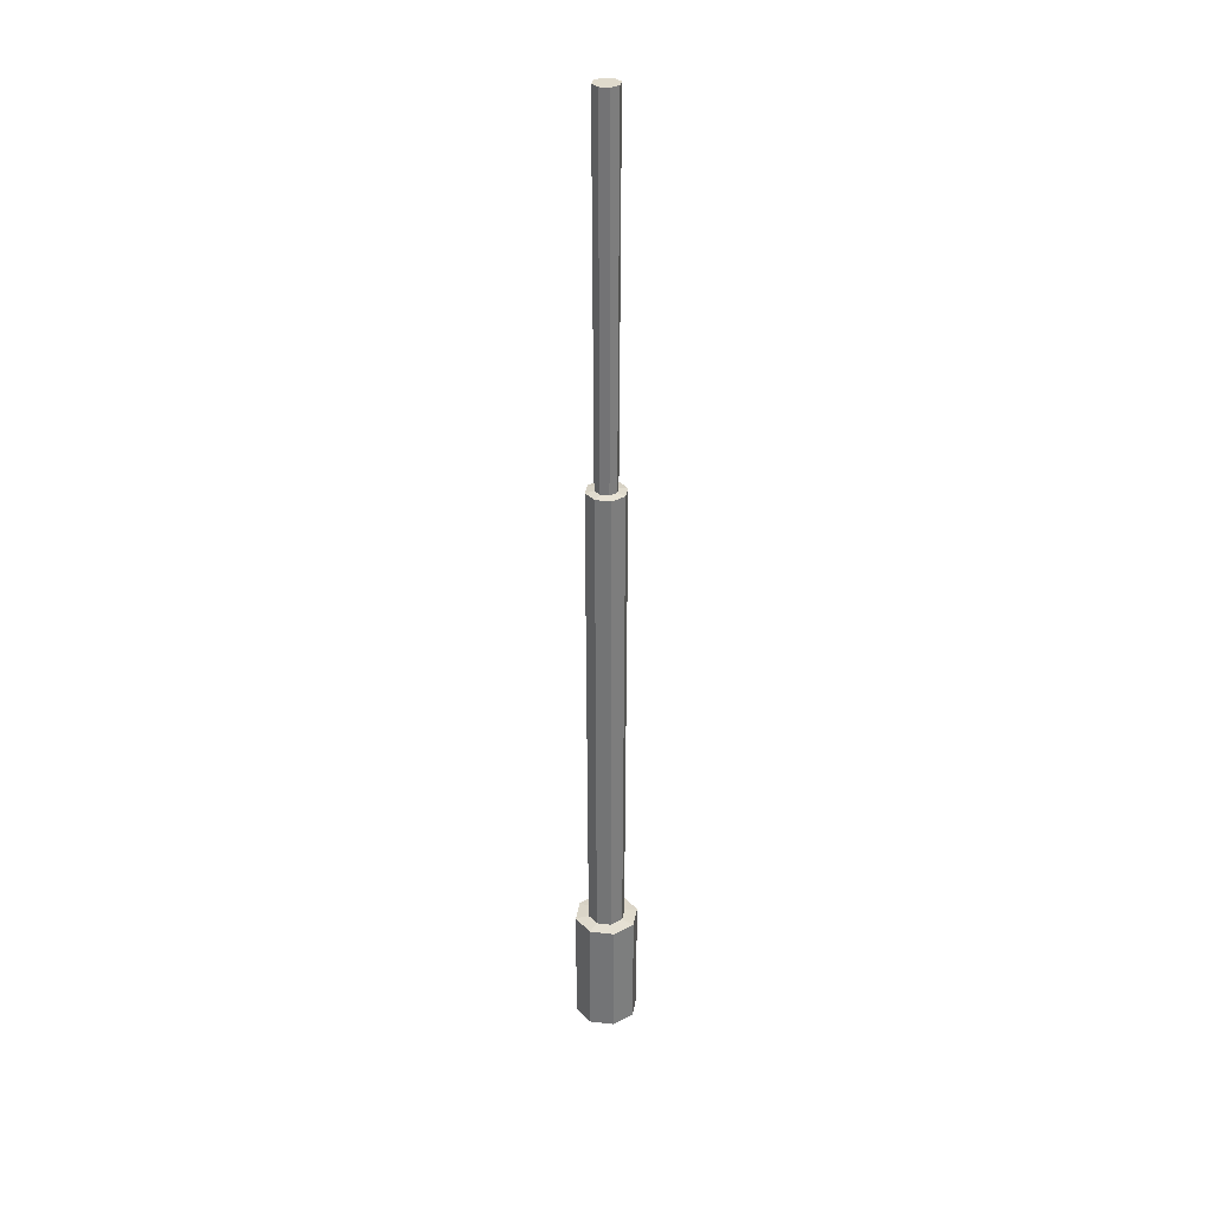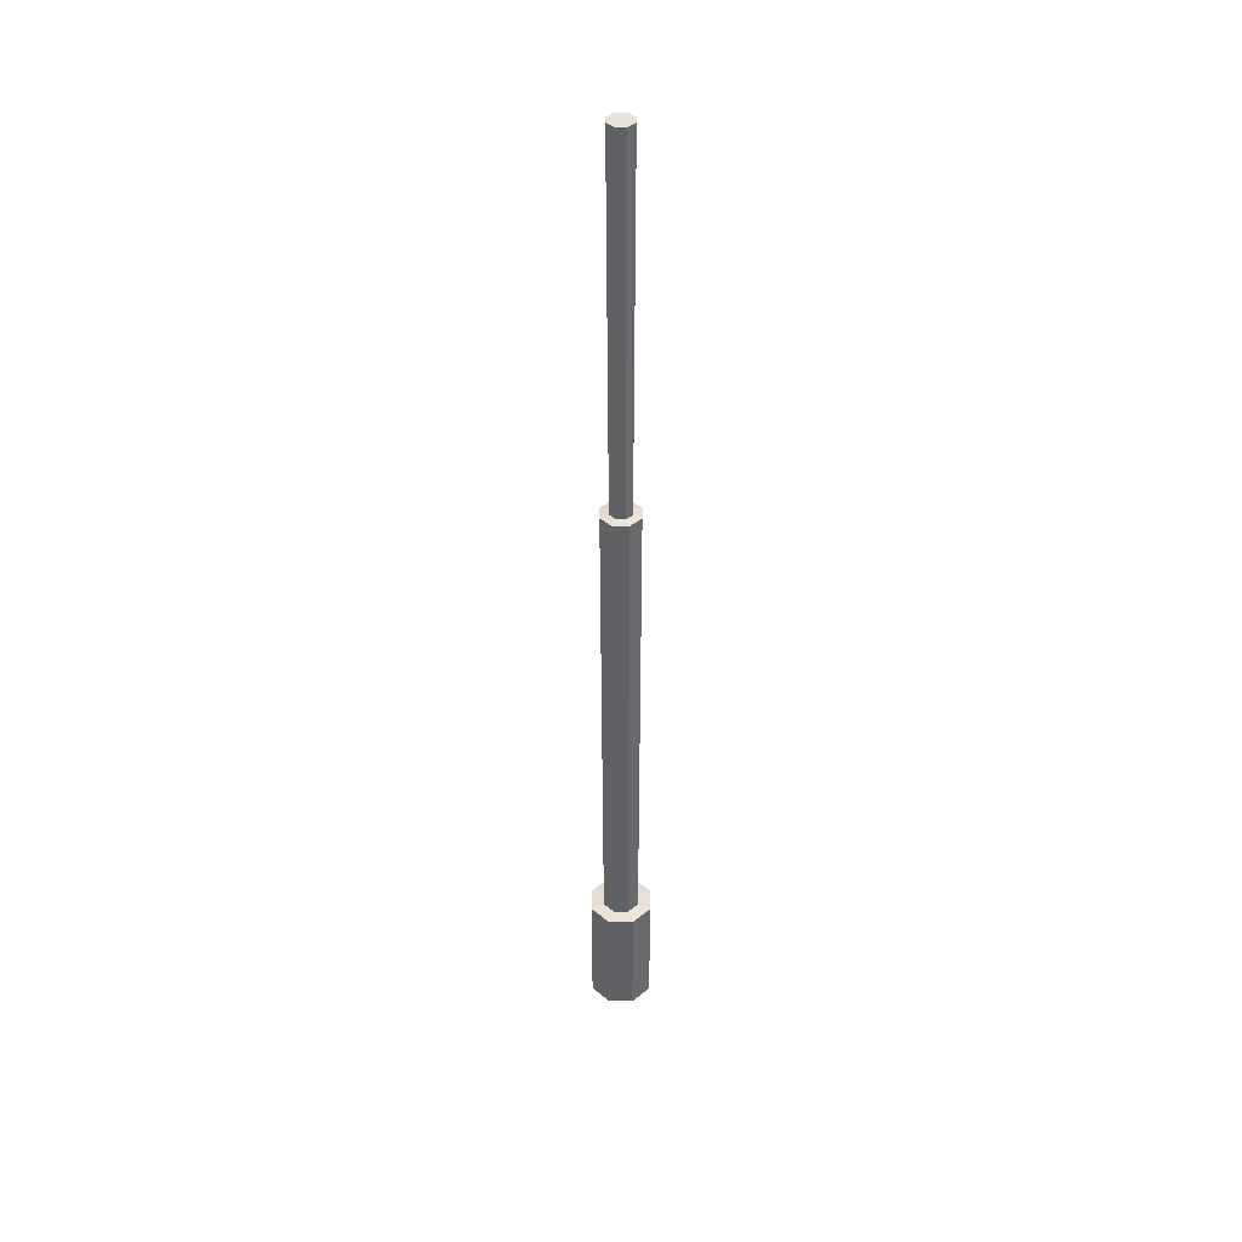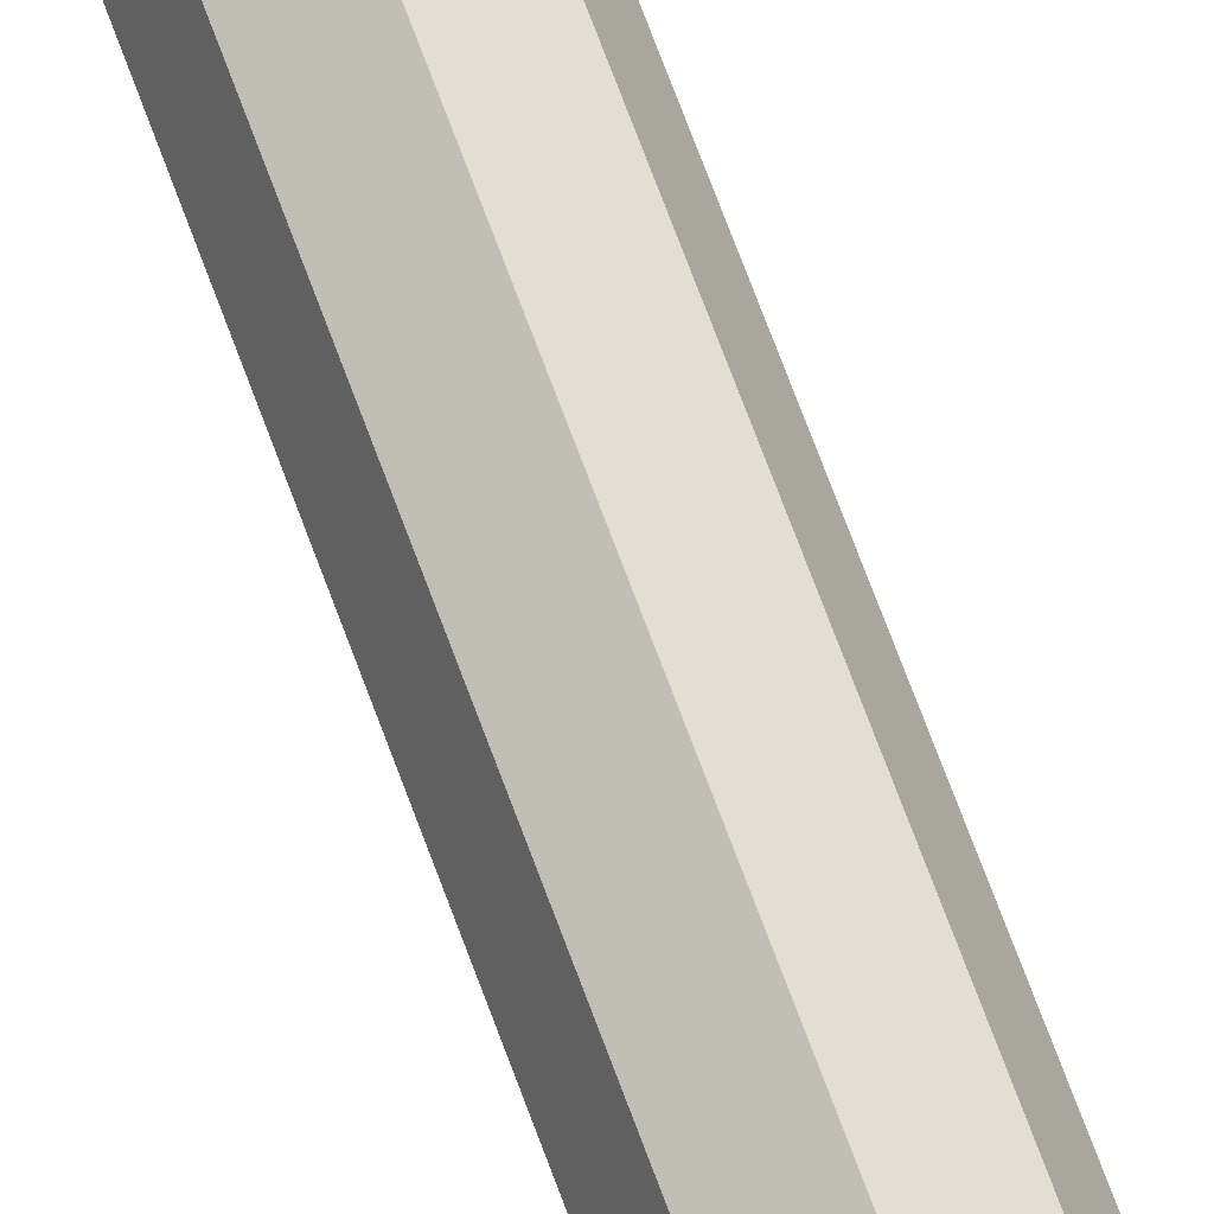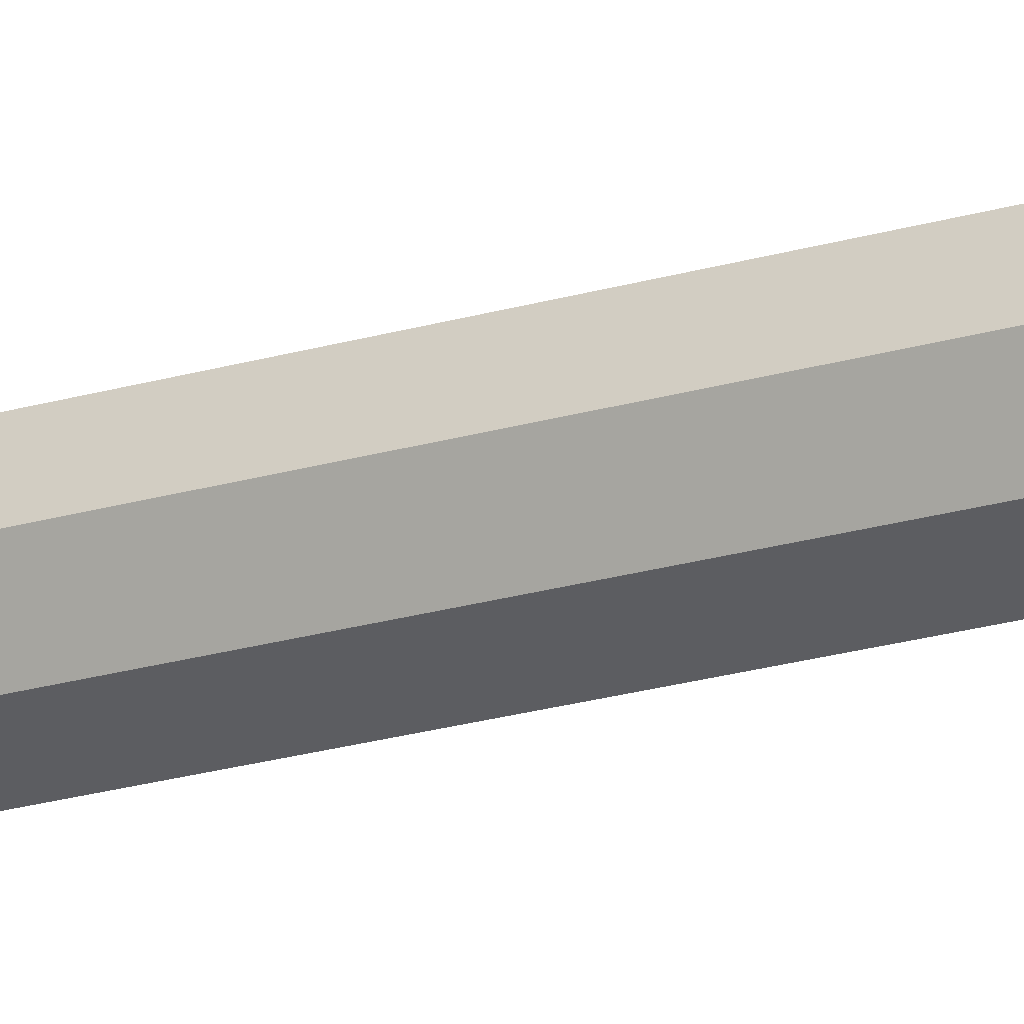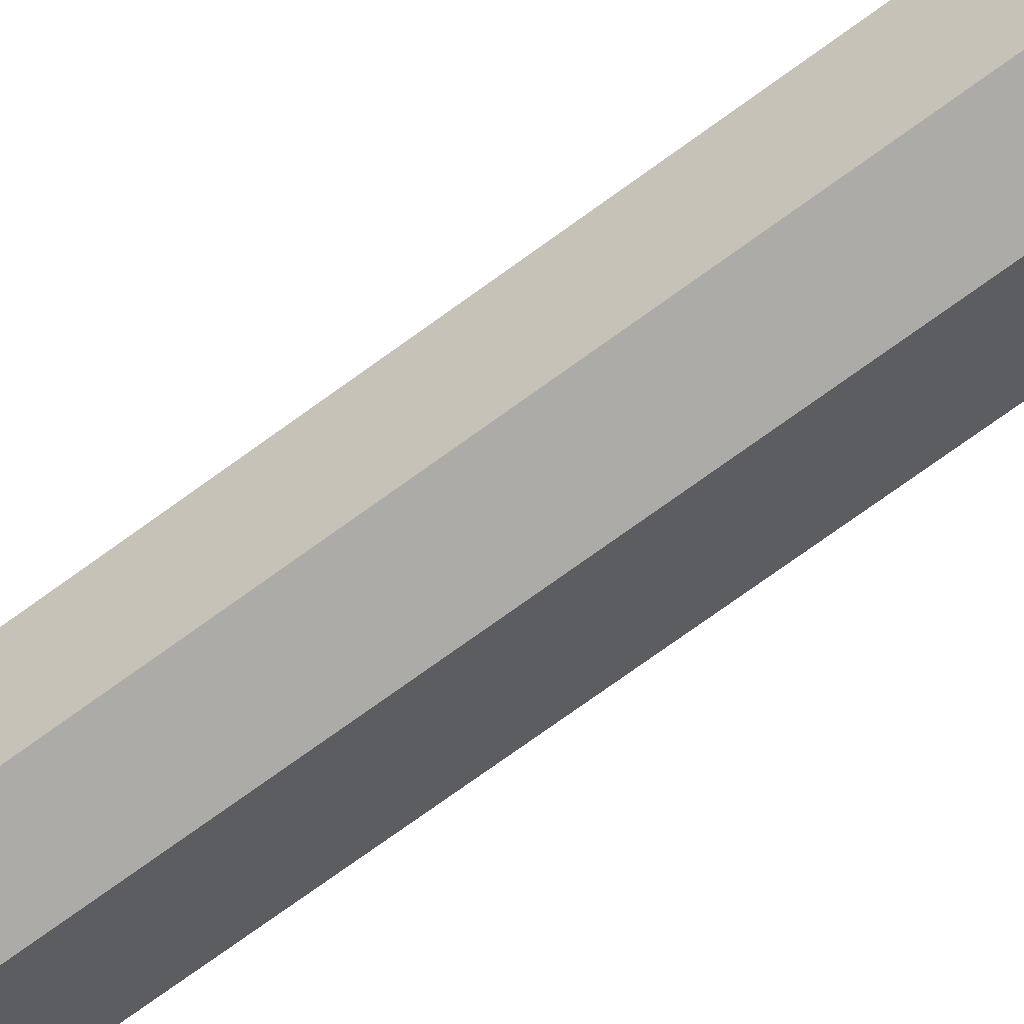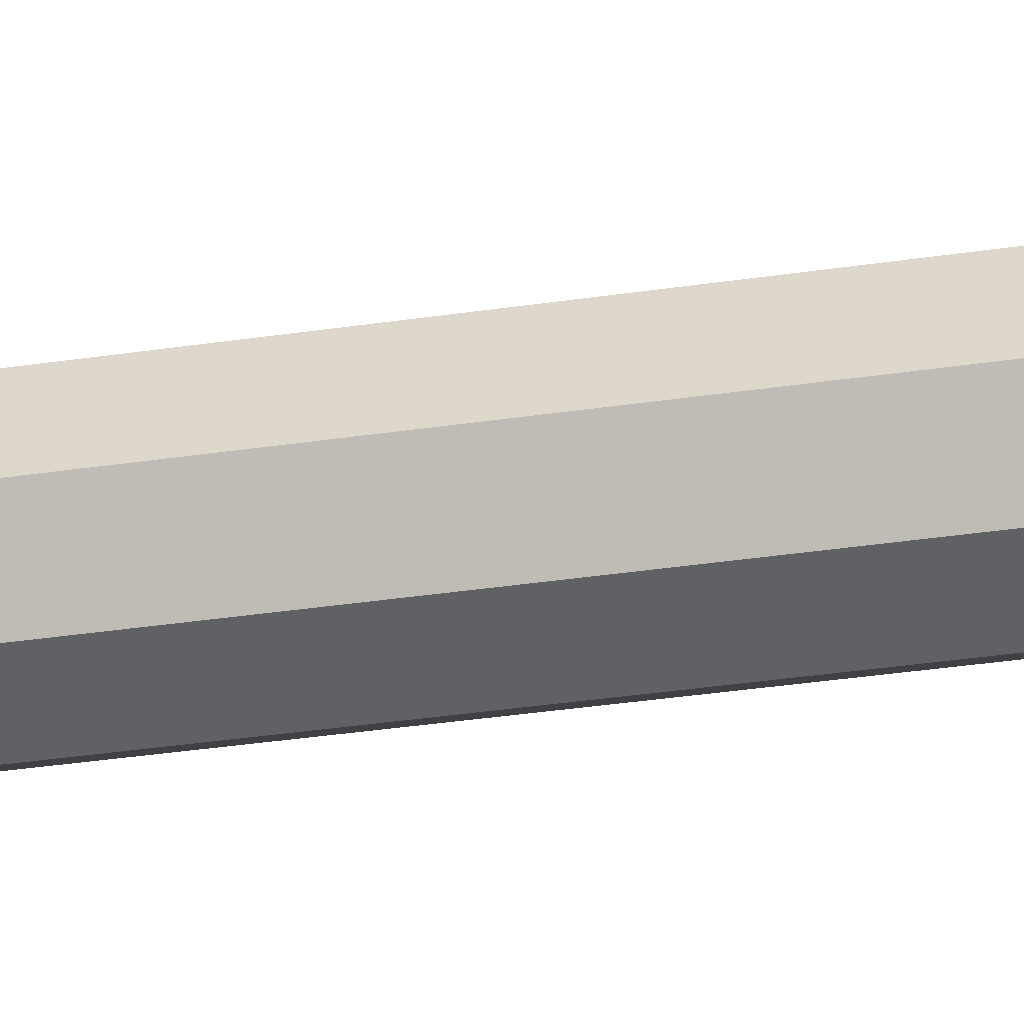
<metadata>
{"format":"obj","ext":"obj","renderer":"f3d","projection":"perspective","resolution":1024,"background":"white","views":[{"elev":32.4,"azim":31.7,"up":"+Y"},{"elev":40.3,"azim":-156.8,"up":"+Y"},{"elev":71.4,"azim":159.7,"up":"+Z"},{"elev":-19.8,"azim":120.0,"up":"+Z"},{"elev":-63.0,"azim":128.0,"up":"+Z"},{"elev":-24.6,"azim":105.4,"up":"+Z"}]}
</metadata>
<code>
o Cylinder.004
v -0 -0.1403 -0.4451
v 0.3147 -0.1403 -0.3147
v 0.3147 1.565 -0.3147
v 0 1.565 -0.4451
v 0.4451 -0.1403 0
v 0.4451 1.565 0
v 0.3147 -0.1403 0.3147
v 0.3147 1.565 0.3147
v -0 -0.1403 0.4451
v 0 1.565 0.4451
v -0.3147 -0.1403 0.3147
v -0.3147 1.565 0.3147
v -0.4451 -0.1403 0
v -0.4451 1.565 0
v -0.3147 -0.1403 -0.3147
v -0.3147 1.565 -0.3147
v 0.1832 1.583 -0.1832
v 0 1.583 -0.2591
v 0.2591 1.583 0
v 0.1832 1.583 0.1832
v 0 1.583 0.2591
v -0.1832 1.583 0.1832
v -0.2591 1.583 0
v -0.1832 1.583 -0.1832
v 0.1965 8.411 -0.1965
v 0 8.411 -0.2779
v 0.2779 8.411 0
v 0.1965 8.411 0.1965
v 0 8.411 0.2779
v -0.1965 8.411 0.1965
v -0.2779 8.411 0
v -0.1965 8.411 -0.1965
v 0.1111 8.429 -0.1111
v 0 8.429 -0.1572
v 0.1572 8.429 0
v 0.1111 8.429 0.1111
v 0 8.429 0.1572
v -0.1111 8.429 0.1111
v -0.1572 8.429 0
v -0.1111 8.429 -0.1111
v 0.1244 13.57 -0.1244
v 0 13.57 -0.1759
v 0.1759 13.57 0
v 0.1244 13.57 0.1244
v 0 13.57 0.1759
v -0.1244 13.57 0.1244
v -0.1759 13.57 0
v -0.1244 13.57 -0.1244
f 1 2 3 4
f 2 5 6 3
f 5 7 8 6
f 7 9 10 8
f 9 11 12 10
f 11 13 14 12
f 17 25 26 18
f 13 15 16 14
f 15 1 4 16
f 1 15 13 11 9 7 5 2
f 18 4 3 17
f 17 3 6 19
f 19 6 8 20
f 20 8 10 21
f 21 10 12 22
f 22 12 14 23
f 23 14 16 24
f 24 16 4 18
f 40 48 47 39
f 18 26 32 24
f 23 31 30 22
f 21 29 28 20
f 19 27 25 17
f 24 32 31 23
f 22 30 29 21
f 20 28 27 19
f 34 26 25 33
f 33 25 27 35
f 35 27 28 36
f 36 28 29 37
f 37 29 30 38
f 38 30 31 39
f 39 31 32 40
f 40 32 26 34
f 41 43 44 45 46 47 48 42
f 38 46 45 37
f 36 44 43 35
f 33 41 42 34
f 34 42 48 40
f 39 47 46 38
f 37 45 44 36
f 35 43 41 33

</code>
